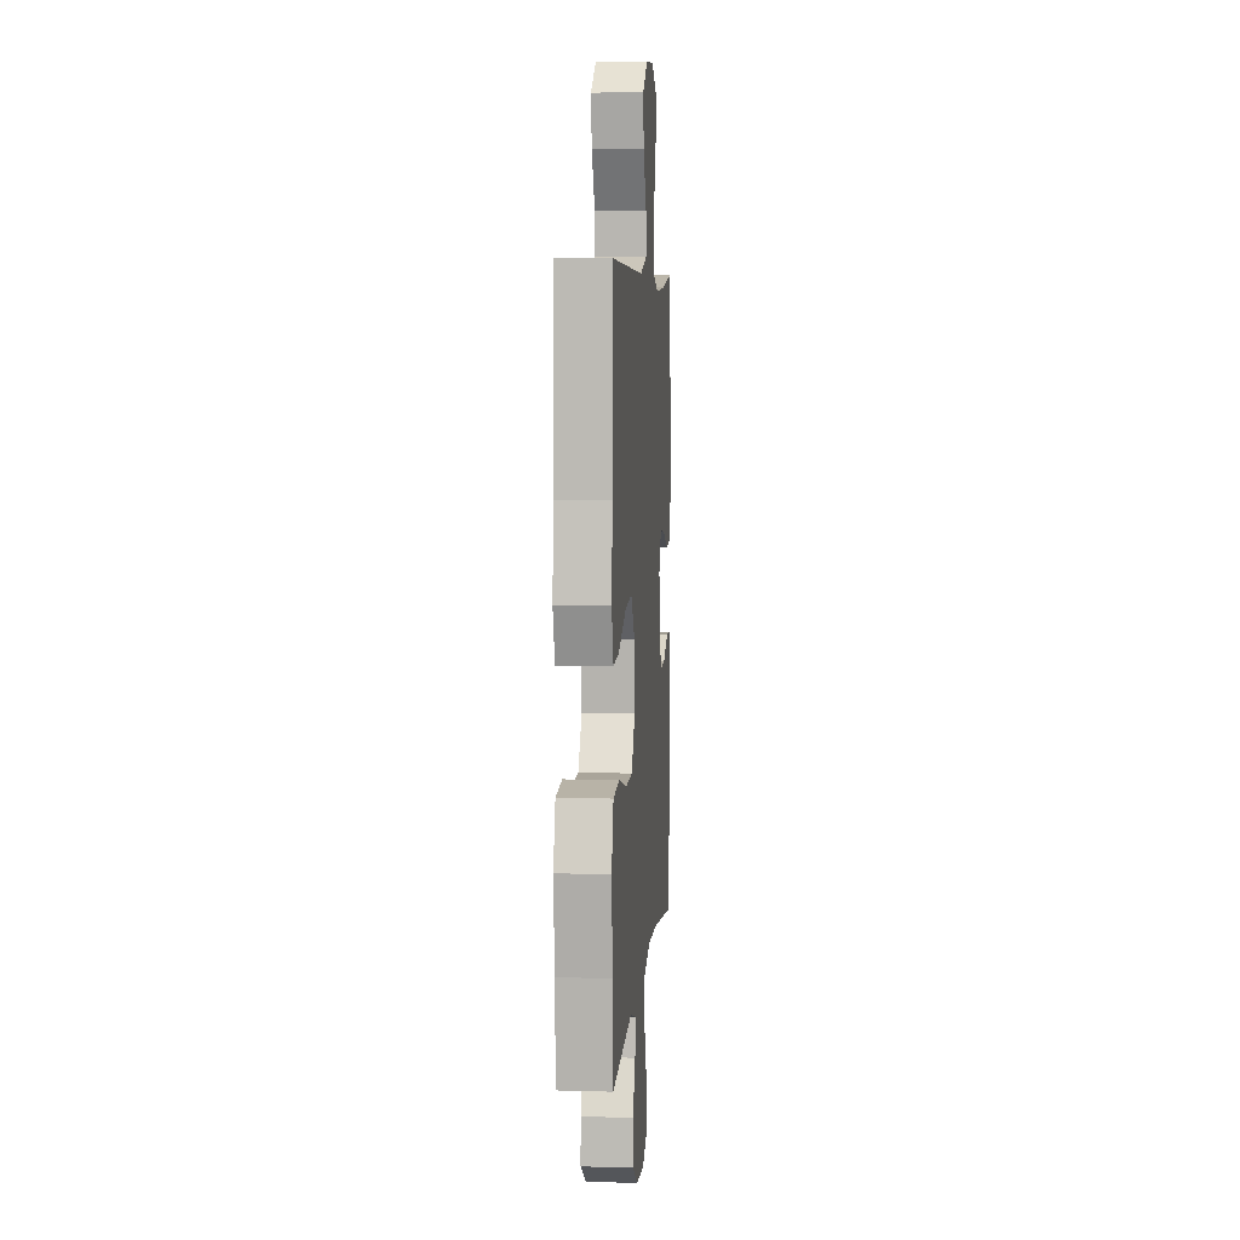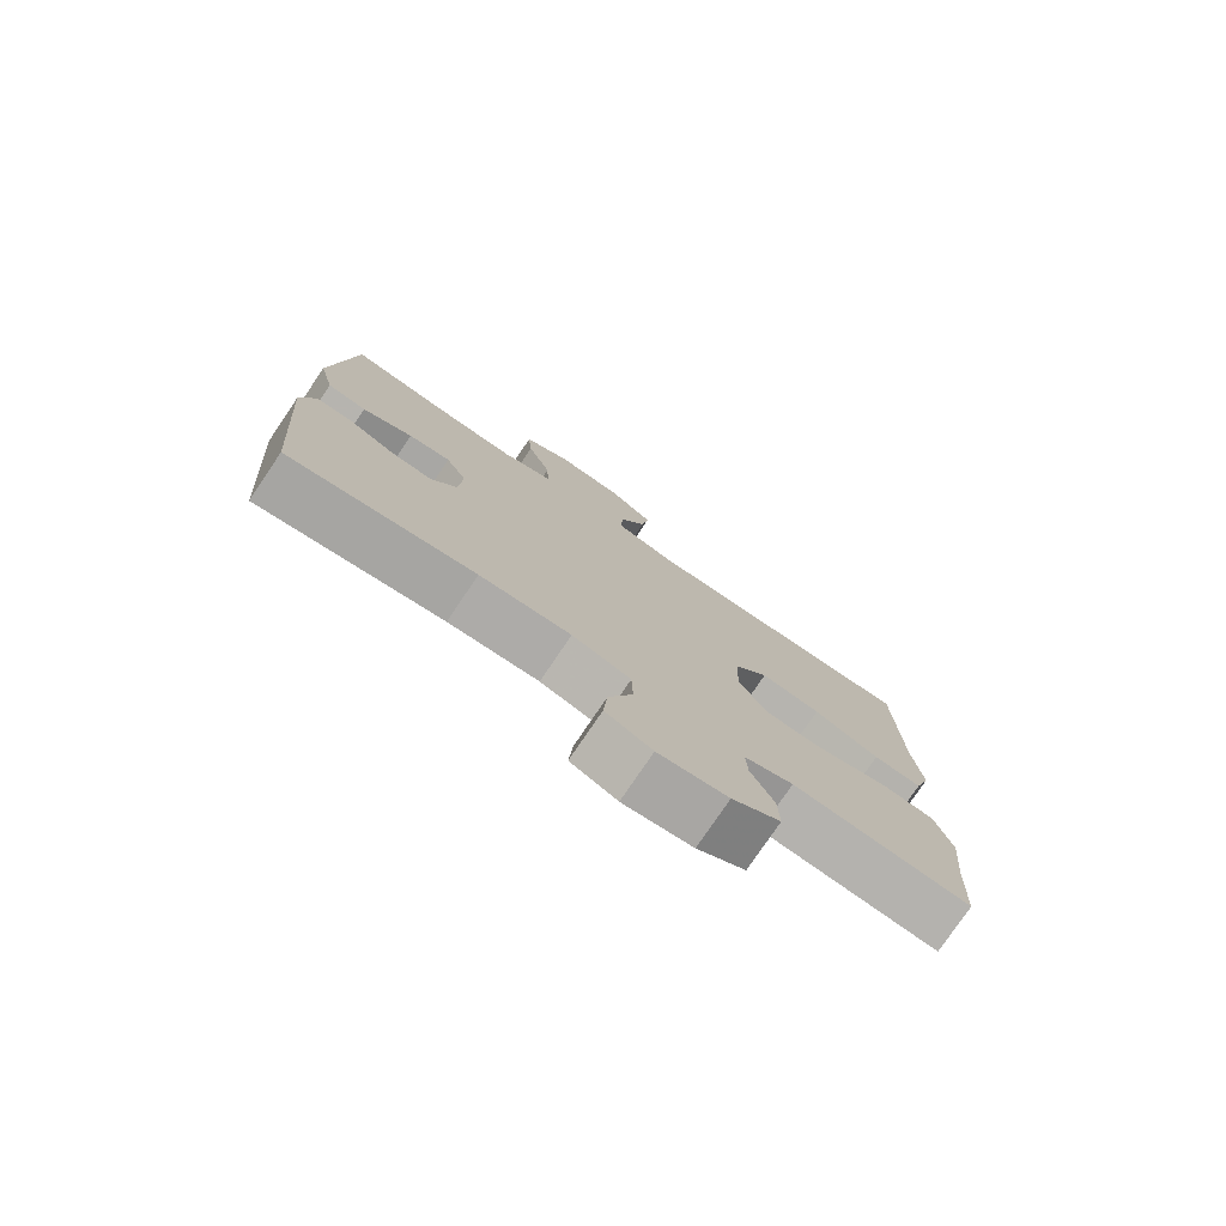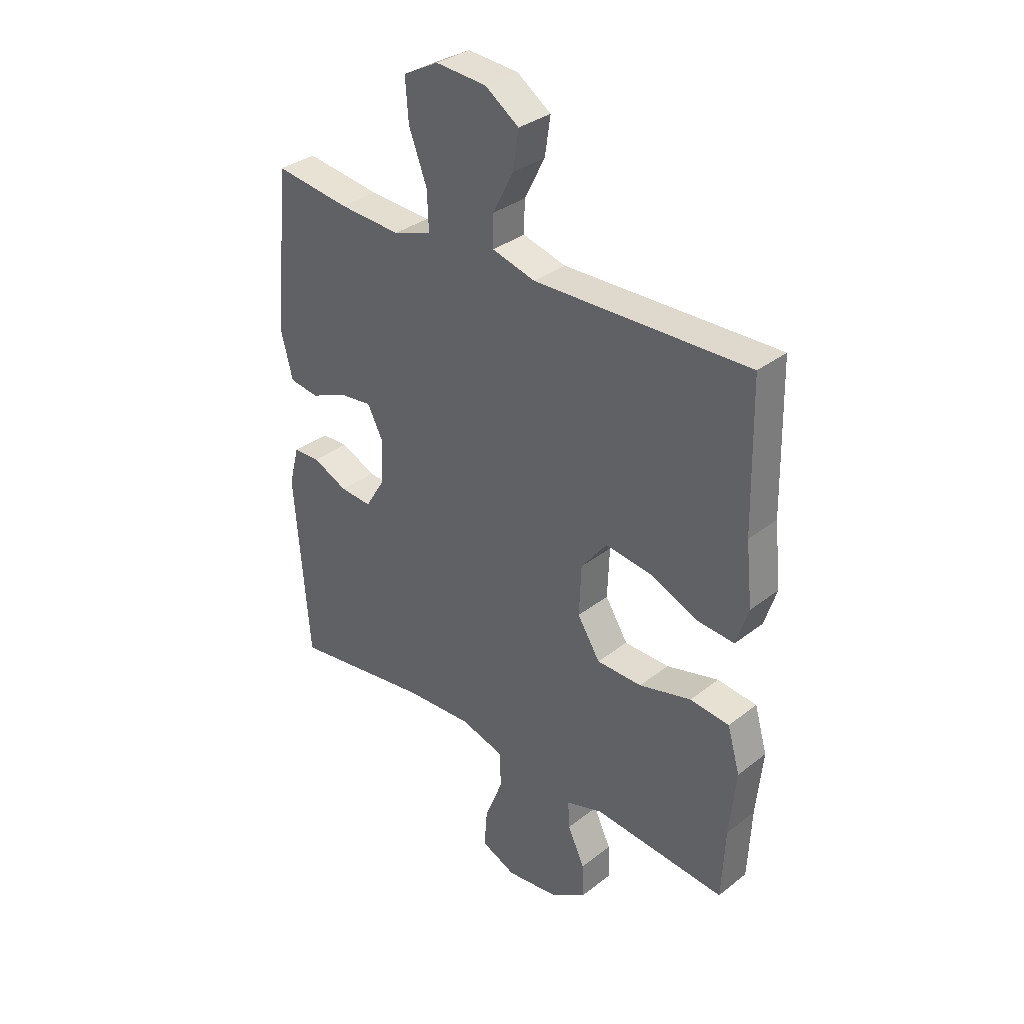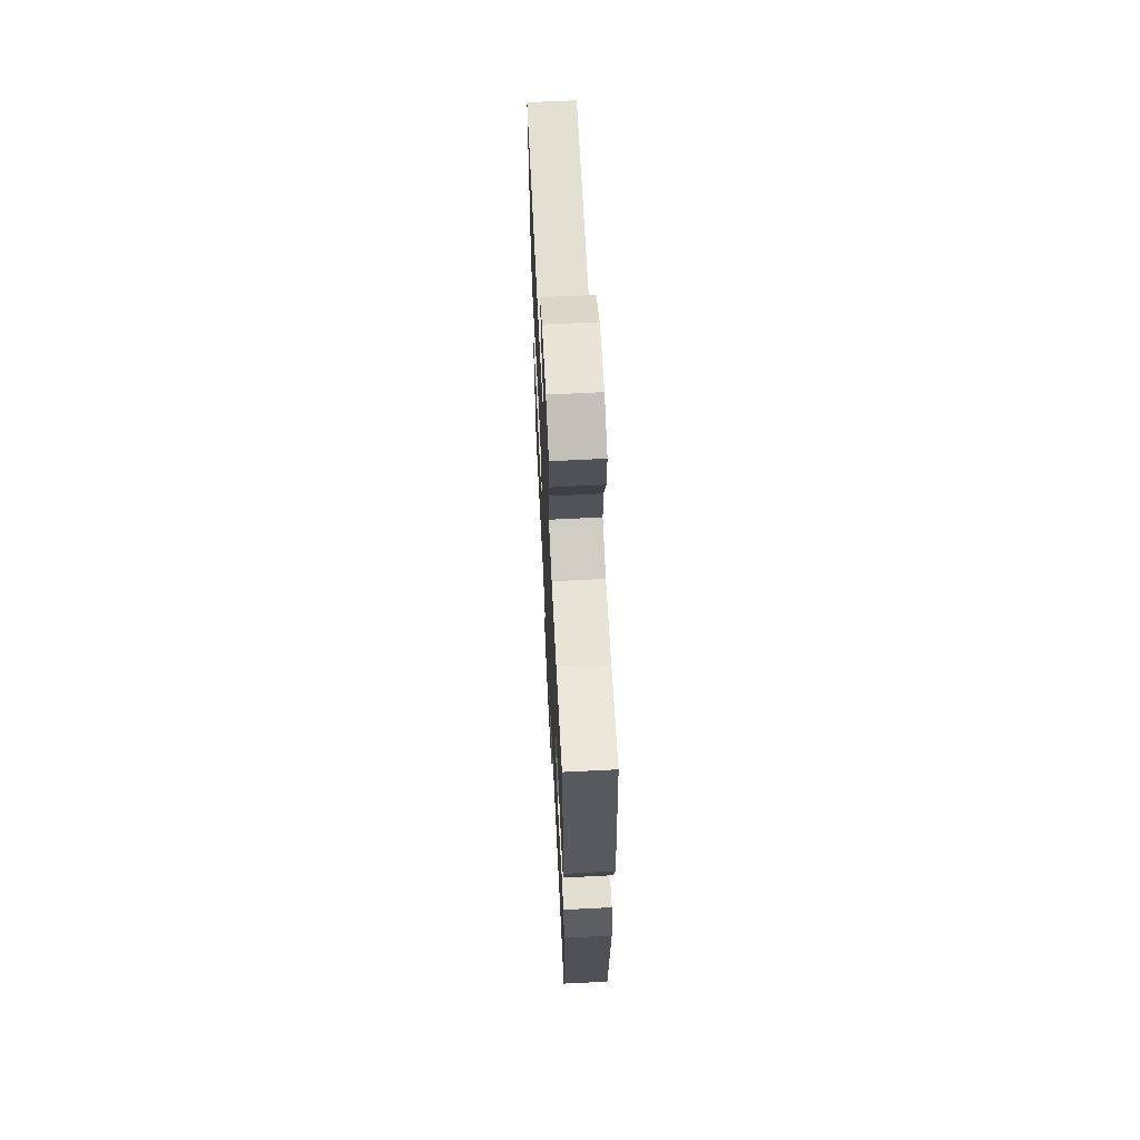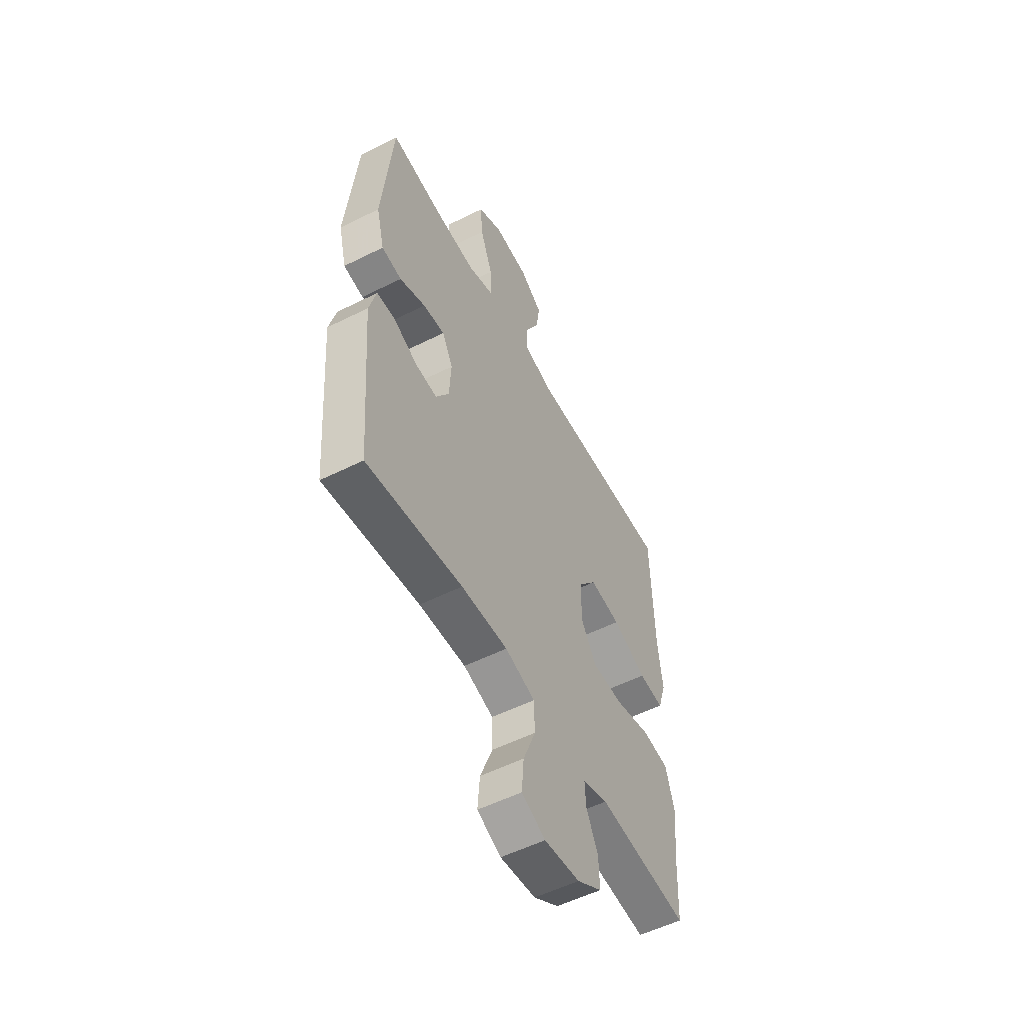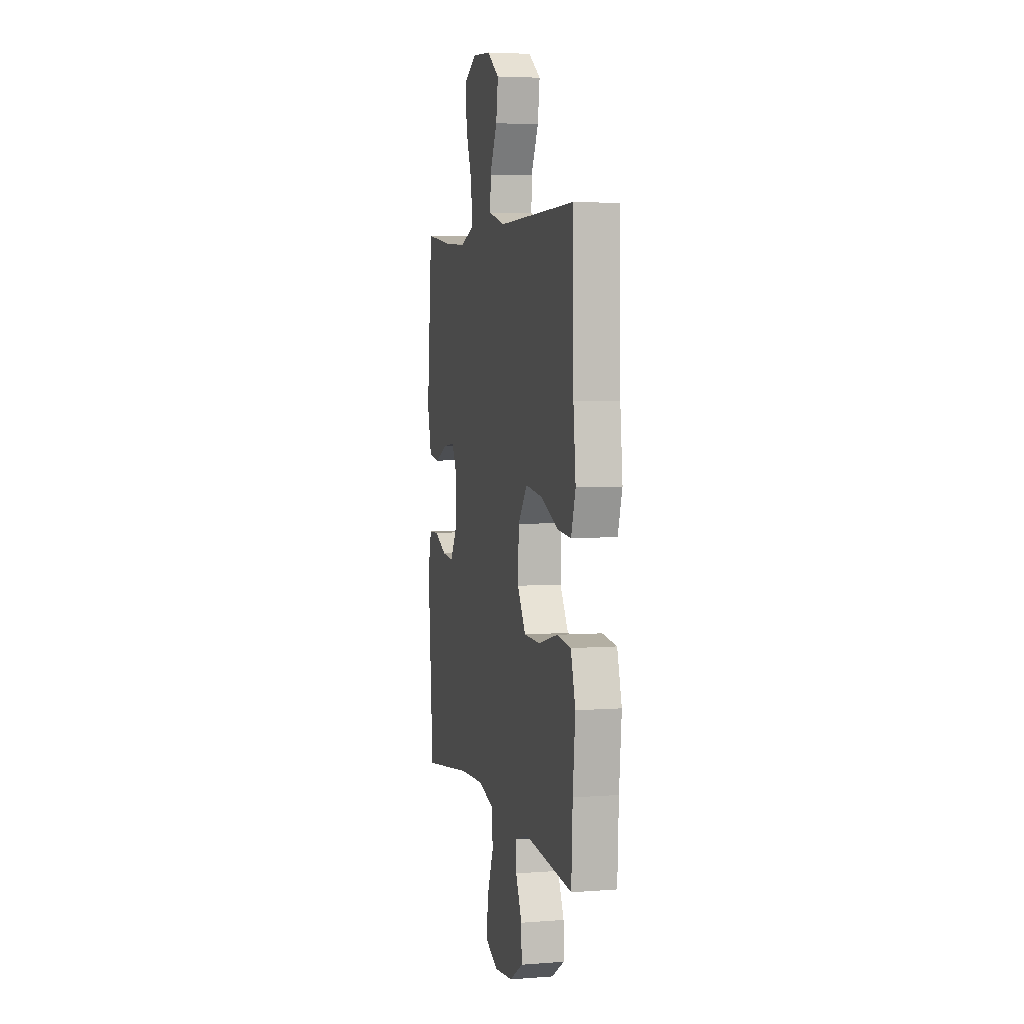
<metadata>
{"format":"obj","ext":"obj","renderer":"f3d","projection":"perspective","resolution":1024,"background":"white","views":[{"elev":6.4,"azim":-85.1,"up":"+Z"},{"elev":-77.7,"azim":145.9,"up":"+Z"},{"elev":33.3,"azim":-136.8,"up":"+Z"},{"elev":65.3,"azim":87.1,"up":"+Z"},{"elev":-54.6,"azim":117.9,"up":"+Z"},{"elev":4.5,"azim":-103.8,"up":"+Z"}]}
</metadata>
<code>
v -0.5 0.07 0.5
v -0.074 0.07 0.491
v 0.012 0.07 0.515
v 0.011 0.07 0.577
v -0.03 0.07 0.657
v -0.041 0.07 0.731
v 0.026 0.07 0.778
v 0.127 0.07 0.786
v 0.197 0.07 0.749
v 0.191 0.07 0.668
v 0.155 0.07 0.572
v 0.152 0.07 0.497
v 0.228 0.07 0.471
v 0.351 0.07 0.479
v 0.5 0.07 0.5
v 0.53 0.07 0.181
v 0.507 0.07 0.09
v 0.449 0.07 0.081
v 0.374 0.07 0.112
v 0.311 0.07 0.119
v 0.28 0.07 0.059
v 0.285 0.07 -0.03
v 0.323 0.07 -0.092
v 0.386 0.07 -0.087
v 0.456 0.07 -0.055
v 0.509 0.07 -0.057
v 0.529 0.07 -0.134
v 0.5 0.07 -0.5
v 0.224 0.07 -0.462
v 0.089 0.07 -0.456
v 0.002 0.07 -0.482
v 0 0.07 -0.553
v 0.036 0.07 -0.644
v 0.042 0.07 -0.719
v -0.027 0.07 -0.75
v -0.13 0.07 -0.738
v -0.202 0.07 -0.693
v -0.2 0.07 -0.625
v -0.166 0.07 -0.553
v -0.163 0.07 -0.498
v -0.236 0.07 -0.475
v -0.5 0.07 -0.5
v -0.507 0.07 -0.358
v -0.52 0.07 -0.228
v -0.495 0.07 -0.141
v -0.417 0.07 -0.132
v -0.313 0.07 -0.159
v -0.223 0.07 -0.157
v -0.178 0.07 -0.085
v -0.182 0.07 0.014
v -0.233 0.07 0.079
v -0.323 0.07 0.067
v -0.422 0.07 0.025
v -0.495 0.07 0.019
v -0.519 0.07 0.094
v -0.506 0.07 0.217
v -0.5 0 0.5
v -0.074 0 0.491
v 0.012 0 0.515
v 0.011 0 0.577
v -0.03 0 0.657
v -0.041 0 0.731
v 0.026 0 0.778
v 0.127 0 0.786
v 0.197 0 0.749
v 0.191 0 0.668
v 0.155 0 0.572
v 0.152 0 0.497
v 0.228 0 0.471
v 0.351 0 0.479
v 0.5 0 0.5
v 0.53 0 0.181
v 0.507 0 0.09
v 0.449 0 0.081
v 0.374 0 0.112
v 0.311 0 0.119
v 0.28 0 0.059
v 0.285 0 -0.03
v 0.323 0 -0.092
v 0.386 0 -0.087
v 0.456 0 -0.055
v 0.509 0 -0.057
v 0.529 0 -0.134
v 0.5 0 -0.5
v 0.224 0 -0.462
v 0.089 0 -0.456
v 0.002 0 -0.482
v 0 0 -0.553
v 0.036 0 -0.644
v 0.042 0 -0.719
v -0.027 0 -0.75
v -0.13 0 -0.738
v -0.202 0 -0.693
v -0.2 0 -0.625
v -0.166 0 -0.553
v -0.163 0 -0.498
v -0.236 0 -0.475
v -0.5 0 -0.5
v -0.507 0 -0.358
v -0.52 0 -0.228
v -0.495 0 -0.141
v -0.417 0 -0.132
v -0.313 0 -0.159
v -0.223 0 -0.157
v -0.178 0 -0.085
v -0.182 0 0.014
v -0.233 0 0.079
v -0.323 0 0.067
v -0.422 0 0.025
v -0.495 0 0.019
v -0.519 0 0.094
v -0.506 0 0.217
f 53 54 55 56
f 52 53 56 1
f 51 52 1 2
f 50 51 2 3
f 49 50 3
f 44 45 46 47
f 43 44 47 48
f 41 42 43 48
f 40 41 48 49
f 36 37 38 39
f 36 39 40
f 32 33 34 35
f 31 32 35 36
f 26 27 28 29
f 24 25 26 29
f 23 24 29 30
f 22 23 30 31
f 16 17 18 19
f 14 15 16 19
f 13 14 19 20
f 12 13 20 21
f 8 9 10 11
f 8 11 12
f 7 8 12
f 4 5 6 7
f 3 4 7 12
f 31 36 40 49
f 21 22 31 49
f 3 12 21 49
f 112 111 110 109
f 57 112 109 108
f 58 57 108 107
f 59 58 107 106
f 59 106 105
f 103 102 101 100
f 104 103 100 99
f 104 99 98 97
f 105 104 97 96
f 95 94 93 92
f 96 95 92
f 91 90 89 88
f 92 91 88 87
f 85 84 83 82
f 85 82 81 80
f 86 85 80 79
f 87 86 79 78
f 75 74 73 72
f 75 72 71 70
f 76 75 70 69
f 77 76 69 68
f 67 66 65 64
f 68 67 64
f 68 64 63
f 63 62 61 60
f 68 63 60 59
f 105 96 92 87
f 105 87 78 77
f 105 77 68 59
f 1 57 58 2
f 2 58 59 3
f 3 59 60 4
f 4 60 61 5
f 5 61 62 6
f 6 62 63 7
f 7 63 64 8
f 8 64 65 9
f 9 65 66 10
f 10 66 67 11
f 11 67 68 12
f 12 68 69 13
f 13 69 70 14
f 14 70 71 15
f 15 71 72 16
f 16 72 73 17
f 17 73 74 18
f 18 74 75 19
f 19 75 76 20
f 20 76 77 21
f 21 77 78 22
f 22 78 79 23
f 23 79 80 24
f 24 80 81 25
f 25 81 82 26
f 26 82 83 27
f 27 83 84 28
f 28 84 85 29
f 29 85 86 30
f 30 86 87 31
f 31 87 88 32
f 32 88 89 33
f 33 89 90 34
f 34 90 91 35
f 35 91 92 36
f 36 92 93 37
f 37 93 94 38
f 38 94 95 39
f 39 95 96 40
f 40 96 97 41
f 41 97 98 42
f 42 98 99 43
f 43 99 100 44
f 44 100 101 45
f 45 101 102 46
f 46 102 103 47
f 47 103 104 48
f 48 104 105 49
f 49 105 106 50
f 50 106 107 51
f 51 107 108 52
f 52 108 109 53
f 53 109 110 54
f 54 110 111 55
f 55 111 112 56
f 56 112 57 1

</code>
